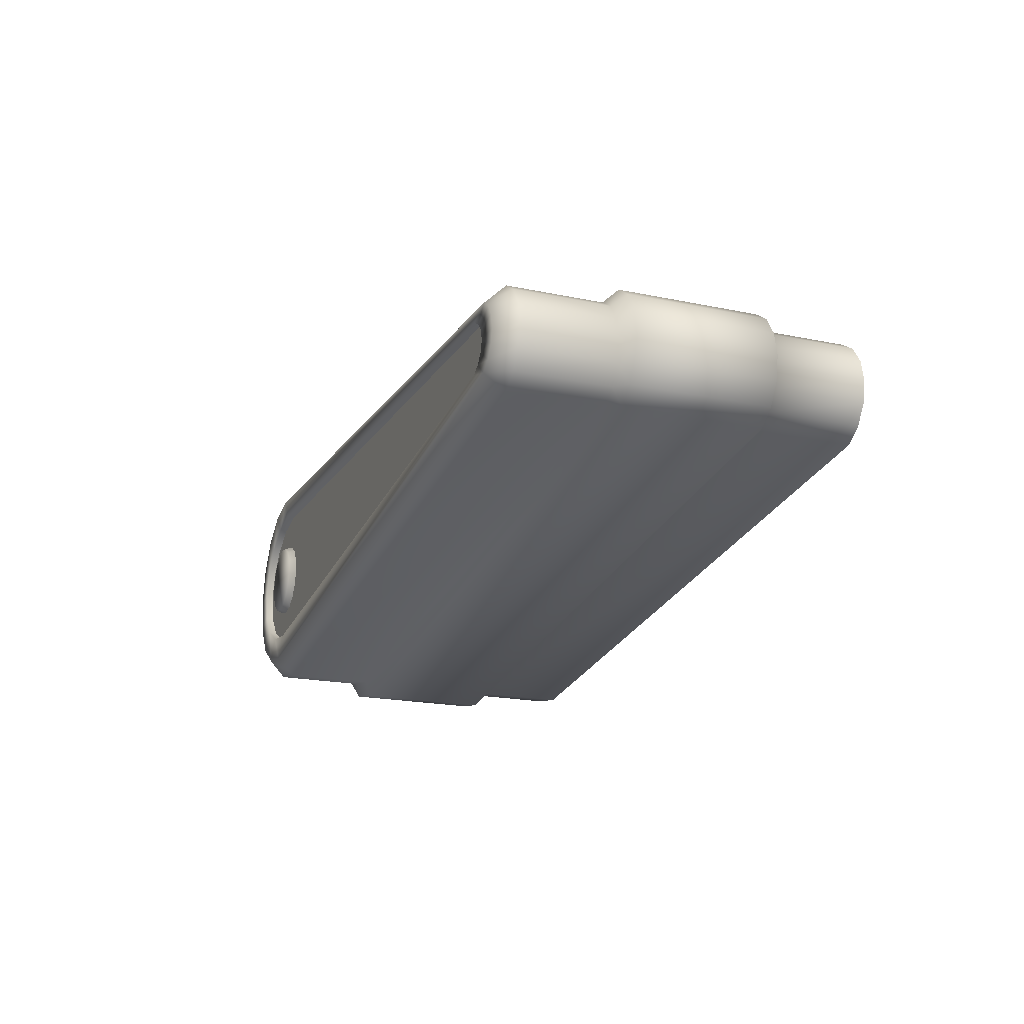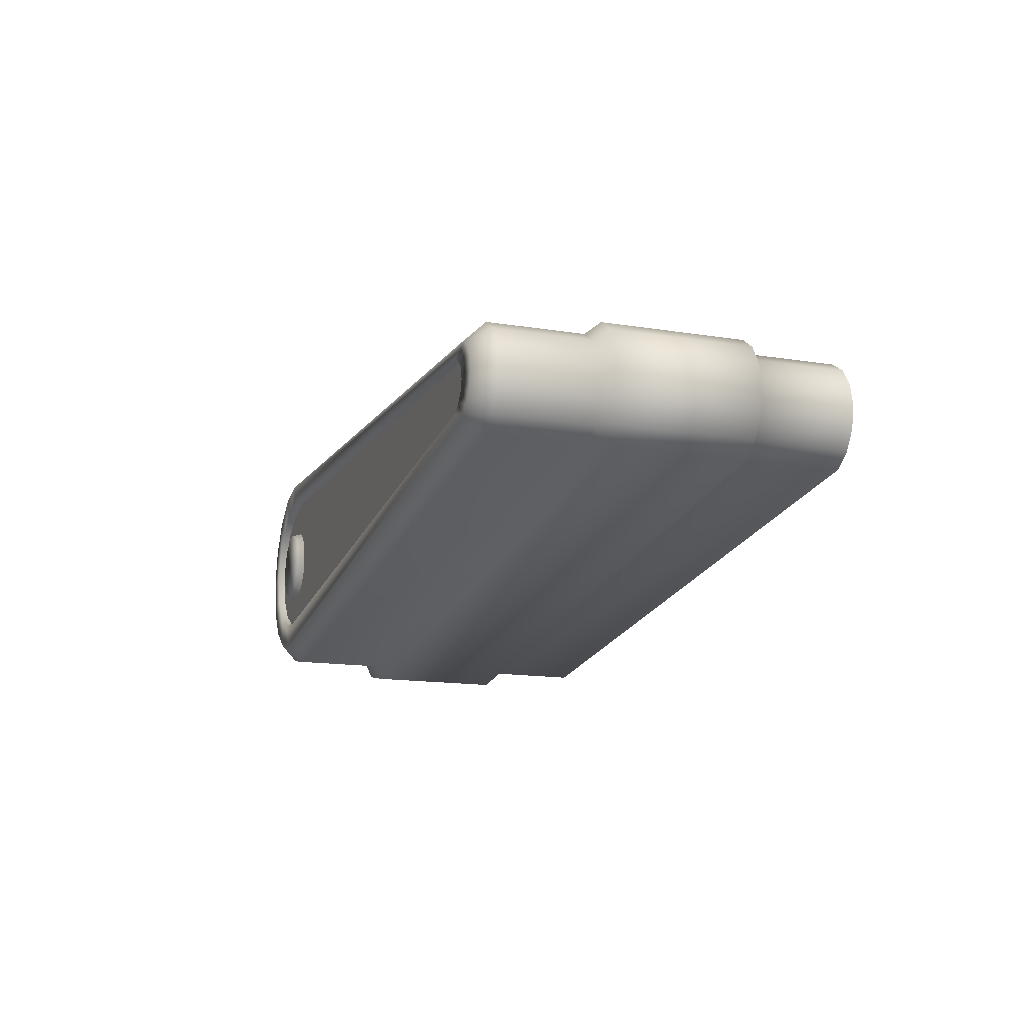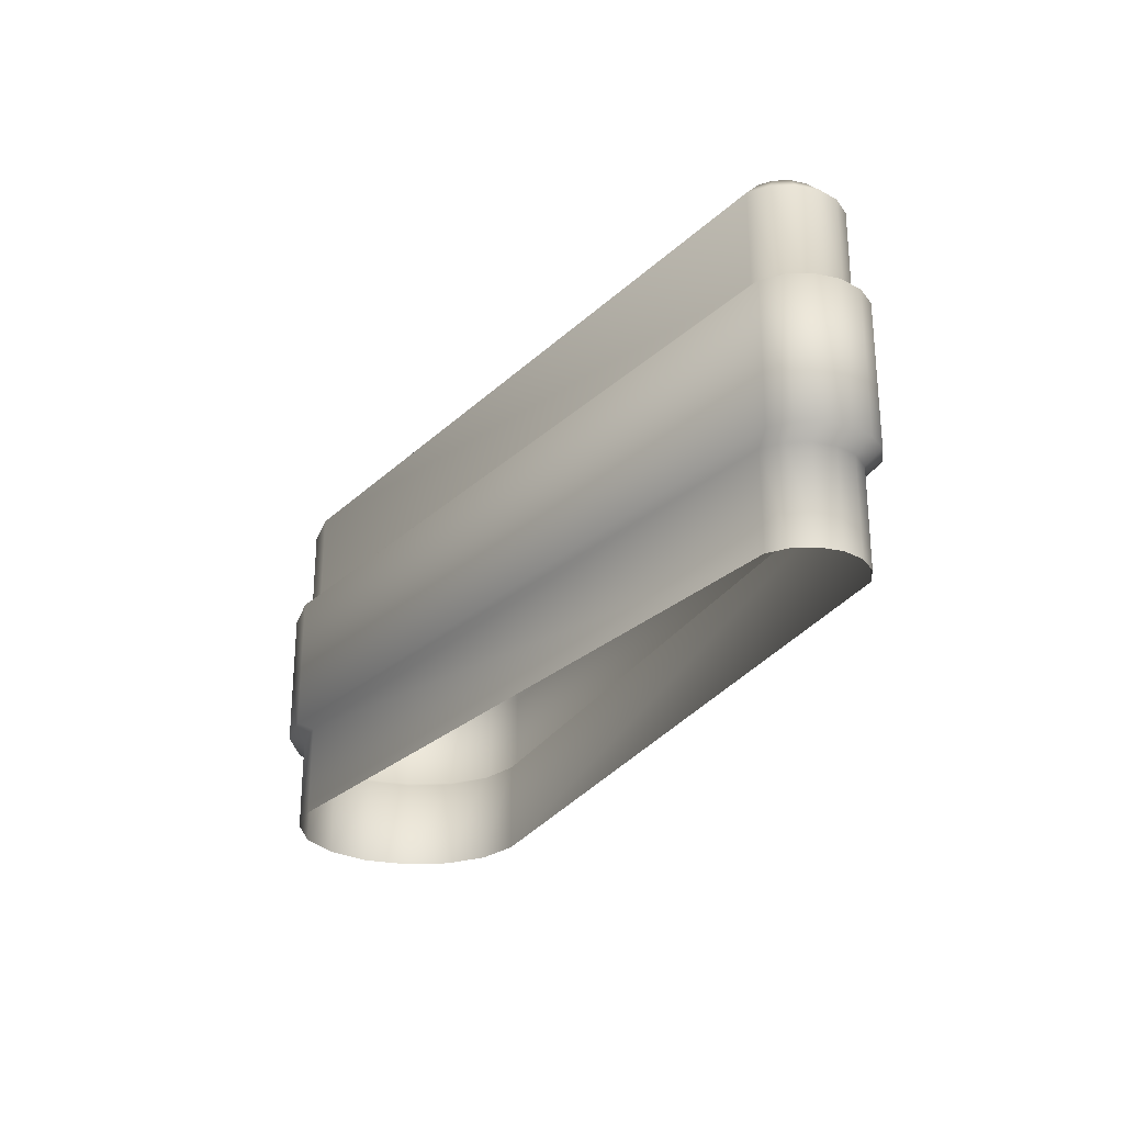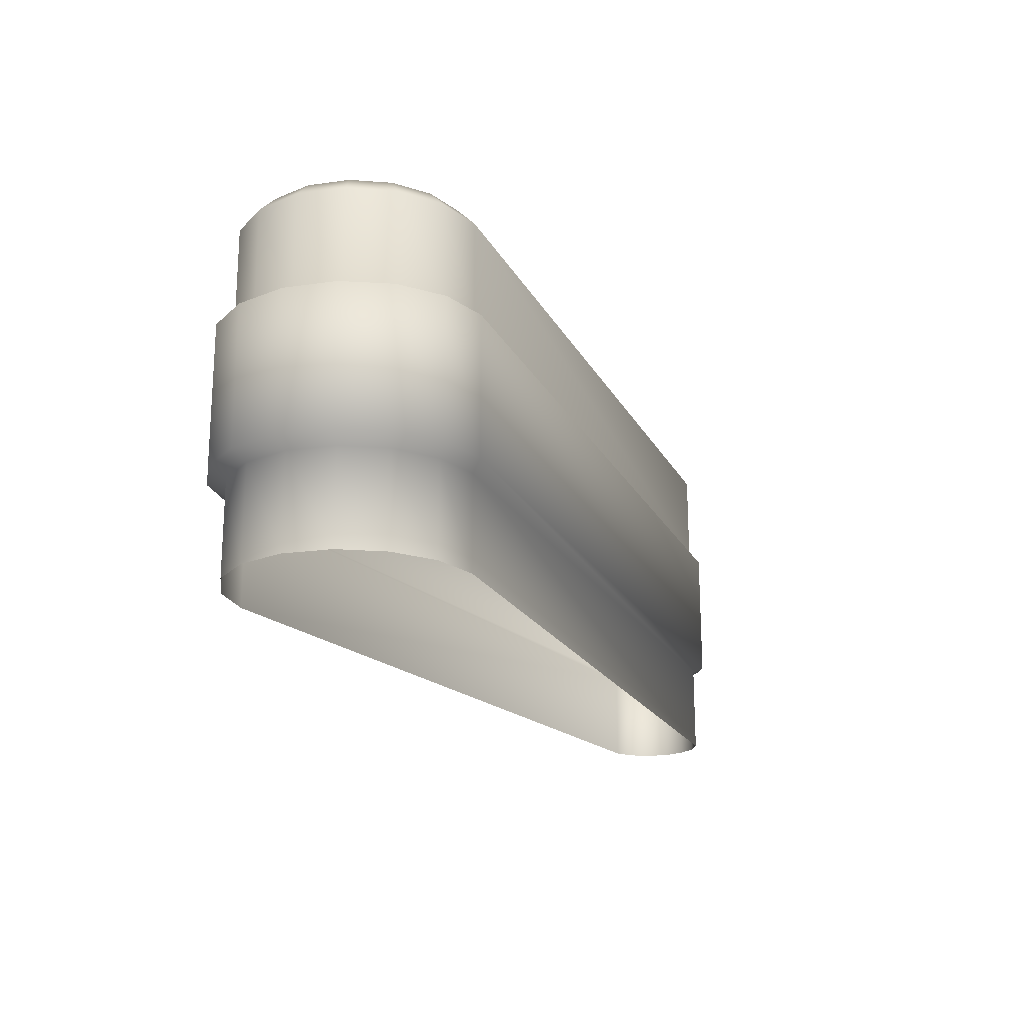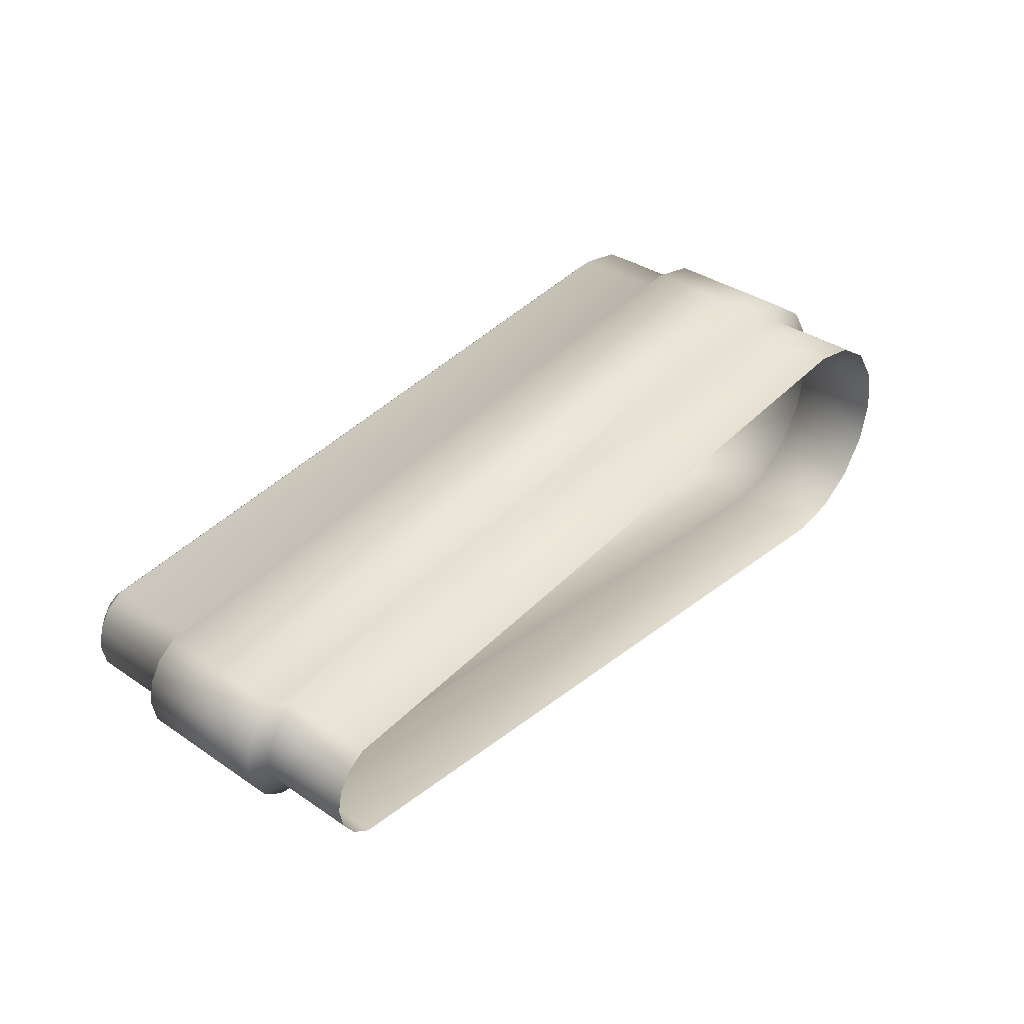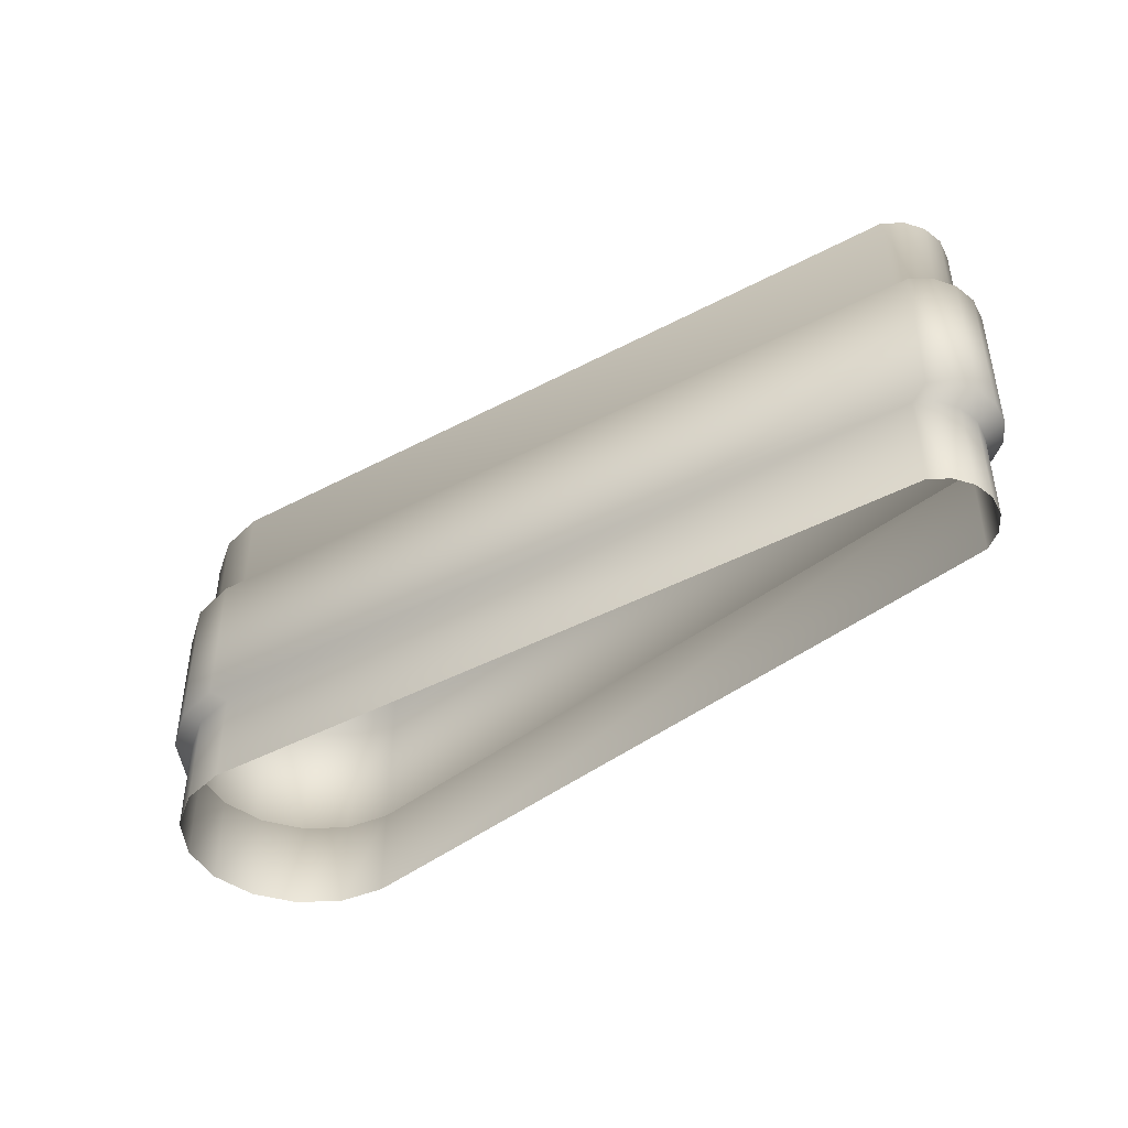
<metadata>
{"format":"obj","ext":"obj","renderer":"f3d","projection":"perspective","resolution":1024,"background":"white","views":[{"elev":-20.3,"azim":-110.8,"up":"+Z"},{"elev":-15.5,"azim":-108.5,"up":"+Z"},{"elev":-26.1,"azim":-119.4,"up":"+Y"},{"elev":-19.6,"azim":115.8,"up":"+Y"},{"elev":36.9,"azim":-48.8,"up":"+Z"},{"elev":-43.5,"azim":-142.6,"up":"+Y"}]}
</metadata>
<code>
o Circle.061_Circle.108
v -0 -0.01479 0.009818
v 0.003757 -0.01479 0.009071
v 0.006942 -0.01479 0.006942
v 0.009071 -0.01479 0.003757
v 0.009818 -0.01479 0
v 0.009071 -0.01479 -0.003757
v 0.006942 -0.01479 -0.006942
v 0.003757 -0.01479 -0.009071
v -0 -0.01479 -0.009818
v -0.06049 -0.01479 -0.004229
v -0.06195 -0.01479 -0.003236
v -0.06292 -0.01479 -0.001752
v -0.06326 -0.01479 0
v -0.06292 -0.01479 0.001752
v -0.06195 -0.01479 0.003236
v -0.06049 -0.01479 0.004229
v 0.003757 -0.00715 -0.009071
v -0 -0.00715 -0.009818
v -0.06049 0.005599 -0.004229
v -0.06195 -0.00715 -0.003236
v -0.06292 0.005599 -0.001752
v -0.06292 -0.00715 -0.001752
v -0.06326 0.005599 0
v -0.06292 -0.00715 0.001752
v -0.06195 0.005599 0.003236
v -7.9e-05 0.01477 0.008313
v -0 0.01324 0.009818
v 0.003757 0.01324 0.009071
v 0.003175 0.01477 0.007666
v 0.006942 0.01324 0.006942
v 0.005867 0.01477 0.005867
v 0.009071 0.01324 0.003757
v 0.007666 0.01477 0.003175
v 0.009818 0.01324 0
v 0.008297 0.01477 0
v 0.009071 0.01324 -0.003757
v 0.007666 0.01477 -0.003175
v 0.006942 0.01324 -0.006942
v 0.005867 0.01477 -0.005867
v 0.003757 0.01324 -0.009071
v 0.003175 0.01477 -0.007666
v -0 0.01324 -0.009818
v -7.9e-05 0.01477 -0.008313
v -0.06049 0.01324 -0.004229
v -0.05997 0.01477 -0.002779
v -0.06195 0.01324 -0.003236
v -0.06086 0.01477 -0.002172
v -0.06292 0.01324 -0.001752
v -0.06151 0.01477 -0.00118
v -0.06326 0.01324 0
v -0.06174 0.01477 0
v -0.06292 0.01324 0.001752
v -0.06151 0.01477 0.00118
v -0.06195 0.01324 0.003236
v -0.06086 0.01477 0.002172
v -0.06049 0.01324 0.004229
v -0.05997 0.01477 0.002779
v -0.06195 -0.00715 0.003236
v -0.06292 0.005599 0.001752
v -0.06326 -0.00715 0
v -0.06195 0.005599 -0.003236
v -0.06049 -0.00715 -0.004229
v -0 0.005599 -0.009818
v 0.003757 0.005599 -0.009071
v 0.006942 -0.00715 -0.006942
v 0.006942 0.005599 -0.006942
v 0.009071 -0.00715 -0.003757
v 0.009818 -0.00715 0
v 0.009071 0.005599 0.003757
v 0.006942 0.005599 0.006942
v 0.006942 -0.00715 0.006942
v -0.06049 0.005599 0.004229
v 0.009071 0.005599 -0.003757
v 0.009818 0.005599 0
v 0.009071 -0.00715 0.003757
v 0.003757 -0.00715 0.009071
v 0.003757 0.005599 0.009071
v -0 0.005599 0.009818
v -0 -0.00715 0.009818
v -0.06049 -0.00715 0.004229
v 0.004891 0.004919 -0.01007
v 0.004891 -0.006469 -0.01007
v 0.00098 -0.006469 -0.0109
v 0.00098 0.004919 -0.0109
v -0.06198 0.004919 -0.004695
v -0.06198 -0.006469 -0.004695
v -0.06349 0.004919 -0.003594
v -0.06349 -0.006469 -0.003594
v -0.0645 0.004919 -0.001945
v -0.0645 -0.006469 -0.001945
v -0.06486 -0.006469 0
v -0.06486 0.004919 0
v -0.0645 -0.006469 0.001945
v -0.0645 0.004919 0.001945
v -0.06349 0.004919 0.003594
v -0.06349 -0.006469 0.003594
v 0.008206 -0.006469 -0.007709
v 0.008206 0.004919 -0.007709
v 0.01042 -0.006469 -0.004172
v 0.01042 0.004919 -0.004172
v 0.0112 0.004919 0
v 0.0112 -0.006469 0
v 0.01042 -0.006469 0.004172
v 0.01042 0.004919 0.004172
v 0.008206 0.004919 0.007709
v 0.008206 -0.006469 0.007709
v 0.004891 -0.006469 0.01007
v 0.004891 0.004919 0.01007
v 0.00098 0.004919 0.0109
v 0.00098 -0.006469 0.0109
v -0.06198 -0.006469 0.004695
v -0.06198 0.004919 0.004695
v -0.001459 0.01477 0.006303
v 0.001608 0.01477 0.005812
v 0.004145 0.01477 0.004449
v 0.00584 0.01477 0.002408
v 0.006435 0.01477 0
v 0.00584 0.01477 -0.002408
v 0.004145 0.01477 -0.004449
v 0.001608 0.01477 -0.005812
v -0.001459 0.01477 -0.006303
v -0.0579 0.01477 -0.002107
v -0.05874 0.01477 -0.001647
v -0.05935 0.01477 -0.000894
v -0.05957 0.01477 0
v -0.05935 0.01477 0.000894
v -0.05874 0.01477 0.001647
v -0.0579 0.01477 0.002107
v -0.001459 0.01415 0.006303
v 0.001608 0.01415 0.005812
v 0.004145 0.01415 0.004449
v 0.00584 0.01415 0.002408
v 0.006435 0.01415 0
v 0.00584 0.01415 -0.002408
v 0.004145 0.01415 -0.004449
v 0.001608 0.01415 -0.005812
v -0.001459 0.01415 -0.006303
v -0.0579 0.01415 -0.002107
v -0.05874 0.01415 -0.001647
v -0.05935 0.01415 -0.000894
v -0.05957 0.01415 0
v -0.05935 0.01415 0.000894
v -0.05874 0.01415 0.001647
v -0.0579 0.01415 0.002107
v -0 0.01415 0.004129
v 0.00158 0.01415 0.003814
v 0.002919 0.01415 0.002919
v 0.003814 0.01415 0.00158
v 0.004129 0.01415 0
v 0.003814 0.01415 -0.00158
v 0.002919 0.01415 -0.002919
v 0.00158 0.01415 -0.003814
v -0 0.01415 -0.004129
v -0.00158 0.01415 -0.003814
v -0.002919 0.01415 -0.002919
v -0.003814 0.01415 -0.00158
v -0.004129 0.01415 0
v -0.003814 0.01415 0.00158
v -0.002919 0.01415 0.002919
v -0.00158 0.01415 0.003814
v -0 0.01415 0.003374
v 0.001291 0.01415 0.003117
v 0.002386 0.01415 0.002386
v 0.003117 0.01415 0.001291
v 0.003374 0.01415 0
v 0.003117 0.01415 -0.001291
v 0.002386 0.01415 -0.002386
v 0.001291 0.01415 -0.003117
v -0 0.01415 -0.003374
v -0.001291 0.01415 -0.003117
v -0.002386 0.01415 -0.002386
v -0.003117 0.01415 -0.001291
v -0.003374 0.01415 0
v -0.003117 0.01415 0.001291
v -0.002386 0.01415 0.002386
v -0.001291 0.01415 0.003117
v -0 0.01479 0.003148
v 0.001205 0.01479 0.002908
v 0.002226 0.01479 0.002226
v 0.002908 0.01479 0.001205
v 0.003148 0.01479 0
v 0.002908 0.01479 -0.001205
v 0.002226 0.01479 -0.002226
v 0.001205 0.01479 -0.002908
v -0 0.01479 -0.003148
v -0.001205 0.01479 -0.002908
v -0.002226 0.01479 -0.002226
v -0.002908 0.01479 -0.001205
v -0.003148 0.01479 0
v -0.002908 0.01479 0.001205
v -0.002226 0.01479 0.002226
v -0.001205 0.01479 0.002908
f 5 75 4
f 14 60 13
f 16 58 15
f 59 95 25
f 2 79 1
f 78 56 72
f 3 76 2
f 4 71 3
f 1 80 16
f 74 32 69
f 69 30 70
f 77 27 78
f 70 28 77
f 25 52 59
f 72 54 25
f 59 50 23
f 15 24 14
f 68 103 75
f 76 110 79
f 72 109 78
f 70 108 105
f 60 93 91
f 94 96 95
f 95 111 112
f 109 107 108
f 105 103 104
f 104 102 101
f 112 110 109
f 92 93 94
f 108 106 105
f 58 111 96
f 71 107 76
f 24 96 93
f 23 94 59
f 75 106 71
f 77 109 108
f 69 105 104
f 74 104 101
f 25 112 72
f 80 110 111
f 5 68 75
f 14 24 60
f 16 80 58
f 59 94 95
f 2 76 79
f 78 27 56
f 3 71 76
f 4 75 71
f 1 79 80
f 74 34 32
f 69 32 30
f 77 28 27
f 70 30 28
f 25 54 52
f 72 56 54
f 59 52 50
f 15 58 24
f 68 102 103
f 76 107 110
f 72 112 109
f 70 77 108
f 60 24 93
f 94 93 96
f 95 96 111
f 109 110 107
f 105 106 103
f 104 103 102
f 112 111 110
f 92 91 93
f 108 107 106
f 58 80 111
f 71 106 107
f 24 58 96
f 23 92 94
f 75 103 106
f 77 78 109
f 69 70 105
f 74 69 104
f 25 95 112
f 80 79 110
f 132 149 148
f 132 147 131
f 131 146 130
f 130 145 129
f 134 149 133
f 134 151 150
f 135 152 151
f 136 153 152
f 140 157 156
f 142 157 141
f 143 158 142
f 144 159 143
f 144 129 160
f 145 160 129
f 153 137 154
f 137 138 154
f 138 155 154
f 139 156 155
f 148 165 164
f 156 173 172
f 150 165 149
f 158 173 157
f 151 166 150
f 159 174 158
f 151 168 167
f 159 176 175
f 152 169 168
f 146 161 145
f 145 176 160
f 153 170 169
f 147 162 146
f 155 170 154
f 147 164 163
f 155 172 171
f 132 133 149
f 132 148 147
f 131 147 146
f 130 146 145
f 134 150 149
f 134 135 151
f 135 136 152
f 136 137 153
f 140 141 157
f 142 158 157
f 143 159 158
f 144 160 159
f 138 139 155
f 139 140 156
f 148 149 165
f 156 157 173
f 150 166 165
f 158 174 173
f 151 167 166
f 159 175 174
f 151 152 168
f 159 160 176
f 152 153 169
f 146 162 161
f 145 161 176
f 153 154 170
f 147 163 162
f 155 171 170
f 147 148 164
f 155 156 172
f 13 22 12
f 6 68 5
f 7 67 6
f 8 65 7
f 9 17 8
f 10 18 9
f 11 62 10
f 12 20 11
f 29 27 28
f 29 30 31
f 31 32 33
f 35 32 34
f 35 36 37
f 37 38 39
f 41 38 40
f 41 42 43
f 45 42 44
f 45 46 47
f 47 48 49
f 49 50 51
f 53 50 52
f 55 52 54
f 57 54 56
f 57 27 26
f 39 118 37
f 23 48 21
f 21 46 61
f 61 44 19
f 19 42 63
f 63 40 64
f 64 38 66
f 66 36 73
f 73 34 74
f 66 81 64
f 17 83 82
f 73 98 66
f 19 84 85
f 60 90 22
f 23 89 92
f 74 100 73
f 65 82 97
f 68 99 102
f 22 88 20
f 101 99 100
f 84 86 85
f 85 88 87
f 87 90 89
f 89 91 92
f 100 97 98
f 98 82 81
f 81 83 84
f 67 97 99
f 64 84 63
f 61 85 87
f 20 86 62
f 62 83 18
f 21 87 89
f 113 144 128
f 47 124 123
f 33 117 116
f 43 122 121
f 55 126 53
f 29 115 114
f 41 119 39
f 49 125 124
f 37 117 35
f 45 123 122
f 57 127 55
f 31 116 115
f 43 120 41
f 26 114 113
f 53 125 51
f 26 128 57
f 122 137 121
f 115 130 114
f 123 138 122
f 116 131 115
f 124 139 123
f 117 132 116
f 125 140 124
f 118 133 117
f 126 141 125
f 119 134 118
f 127 142 126
f 120 135 119
f 128 143 127
f 121 136 120
f 114 129 113
f 168 183 167
f 191 177 185
f 175 192 191
f 168 185 184
f 162 177 161
f 176 177 192
f 170 185 169
f 163 178 162
f 170 187 186
f 164 179 163
f 171 188 187
f 165 180 164
f 173 188 172
f 165 182 181
f 174 189 173
f 167 182 166
f 174 191 190
f 13 60 22
f 6 67 68
f 7 65 67
f 8 17 65
f 9 18 17
f 10 62 18
f 11 20 62
f 12 22 20
f 29 26 27
f 29 28 30
f 31 30 32
f 35 33 32
f 35 34 36
f 37 36 38
f 41 39 38
f 41 40 42
f 45 43 42
f 45 44 46
f 47 46 48
f 49 48 50
f 53 51 50
f 55 53 52
f 57 55 54
f 57 56 27
f 39 119 118
f 23 50 48
f 21 48 46
f 61 46 44
f 19 44 42
f 63 42 40
f 64 40 38
f 66 38 36
f 73 36 34
f 66 98 81
f 17 18 83
f 73 100 98
f 19 63 84
f 60 91 90
f 23 21 89
f 74 101 100
f 65 17 82
f 68 67 99
f 22 90 88
f 101 102 99
f 84 83 86
f 85 86 88
f 87 88 90
f 89 90 91
f 100 99 97
f 98 97 82
f 81 82 83
f 67 65 97
f 64 81 84
f 61 19 85
f 20 88 86
f 62 86 83
f 21 61 87
f 113 129 144
f 47 49 124
f 33 35 117
f 43 45 122
f 55 127 126
f 29 31 115
f 41 120 119
f 49 51 125
f 37 118 117
f 45 47 123
f 57 128 127
f 31 33 116
f 43 121 120
f 26 29 114
f 53 126 125
f 26 113 128
f 122 138 137
f 115 131 130
f 123 139 138
f 116 132 131
f 124 140 139
f 117 133 132
f 125 141 140
f 118 134 133
f 126 142 141
f 119 135 134
f 127 143 142
f 120 136 135
f 128 144 143
f 121 137 136
f 114 130 129
f 168 184 183
f 177 178 179
f 179 180 181
f 181 182 183
f 183 184 181
f 184 185 181
f 185 186 189
f 186 187 189
f 187 188 189
f 189 190 191
f 191 192 177
f 177 179 185
f 179 181 185
f 189 191 185
f 175 176 192
f 168 169 185
f 162 178 177
f 176 161 177
f 170 186 185
f 163 179 178
f 170 171 187
f 164 180 179
f 171 172 188
f 165 181 180
f 173 189 188
f 165 166 182
f 174 190 189
f 167 183 182
f 174 175 191

</code>
